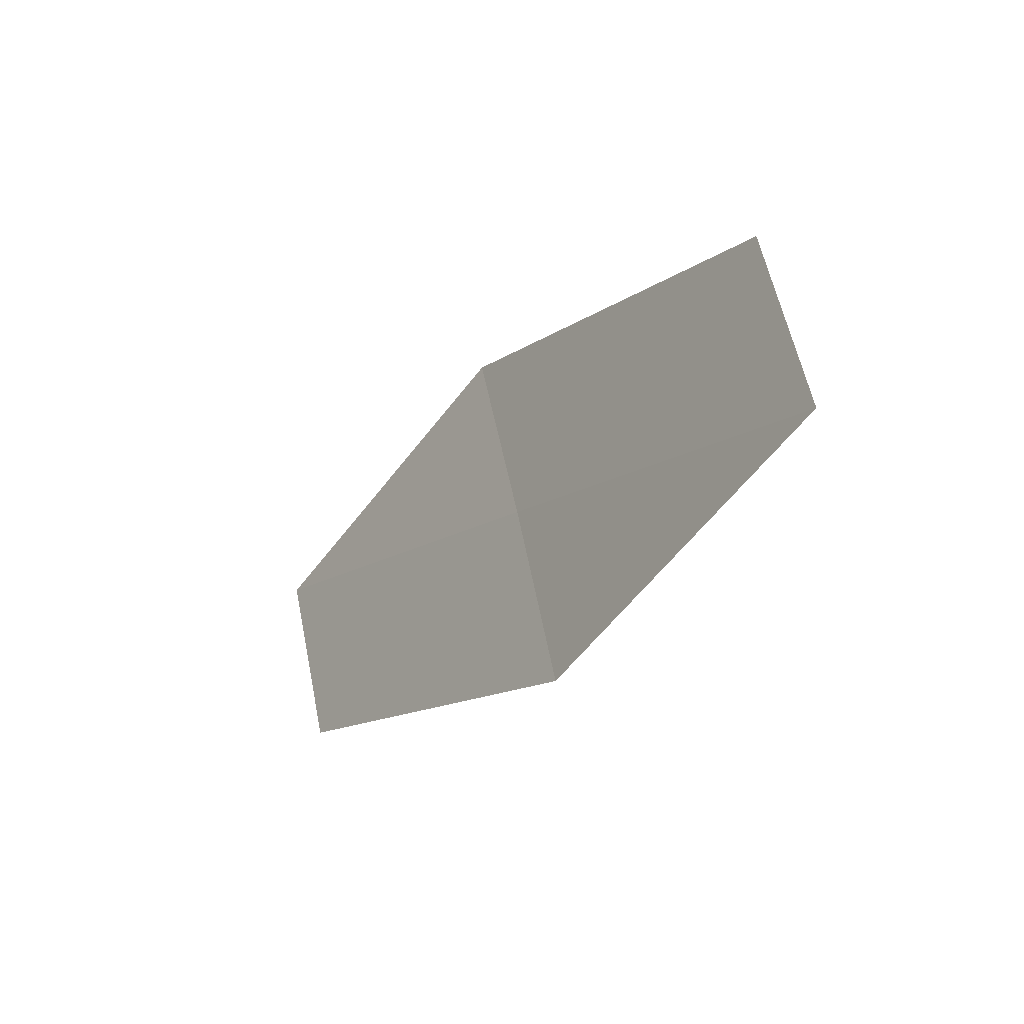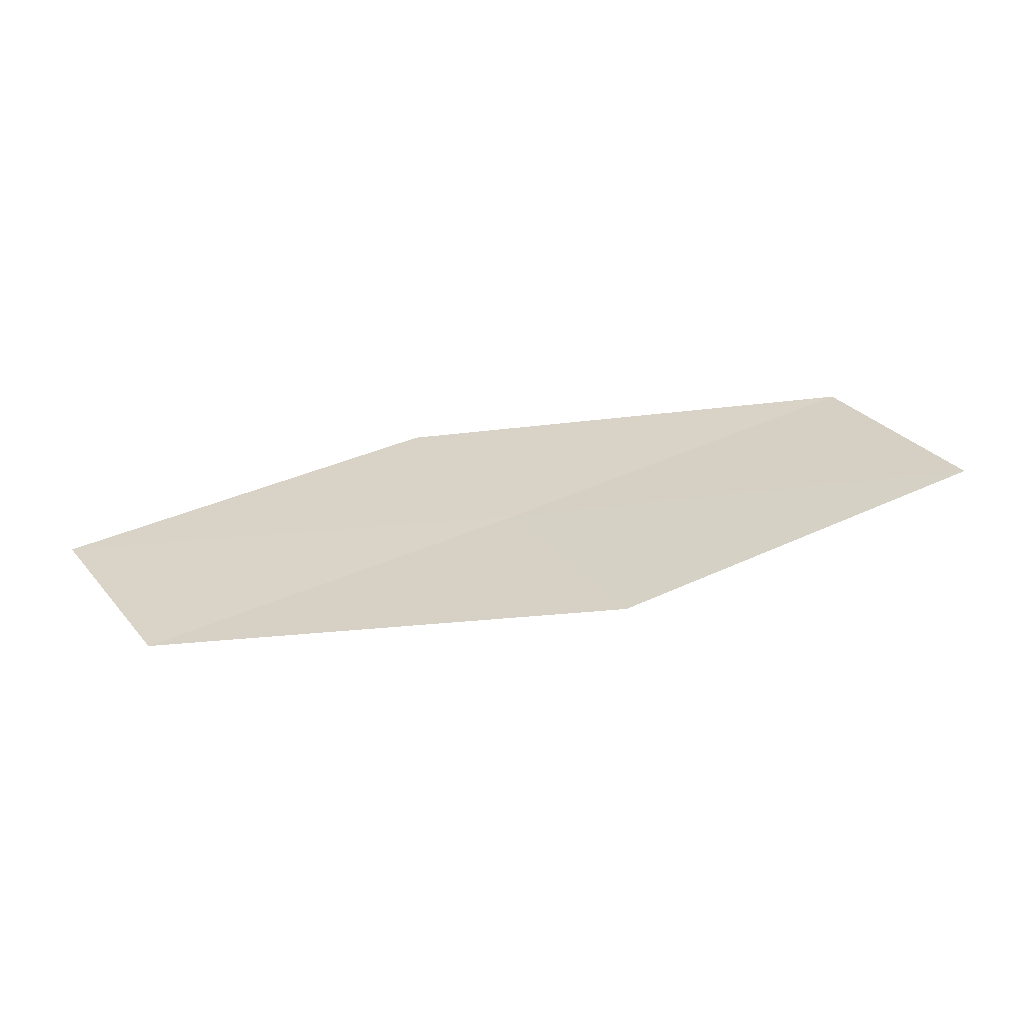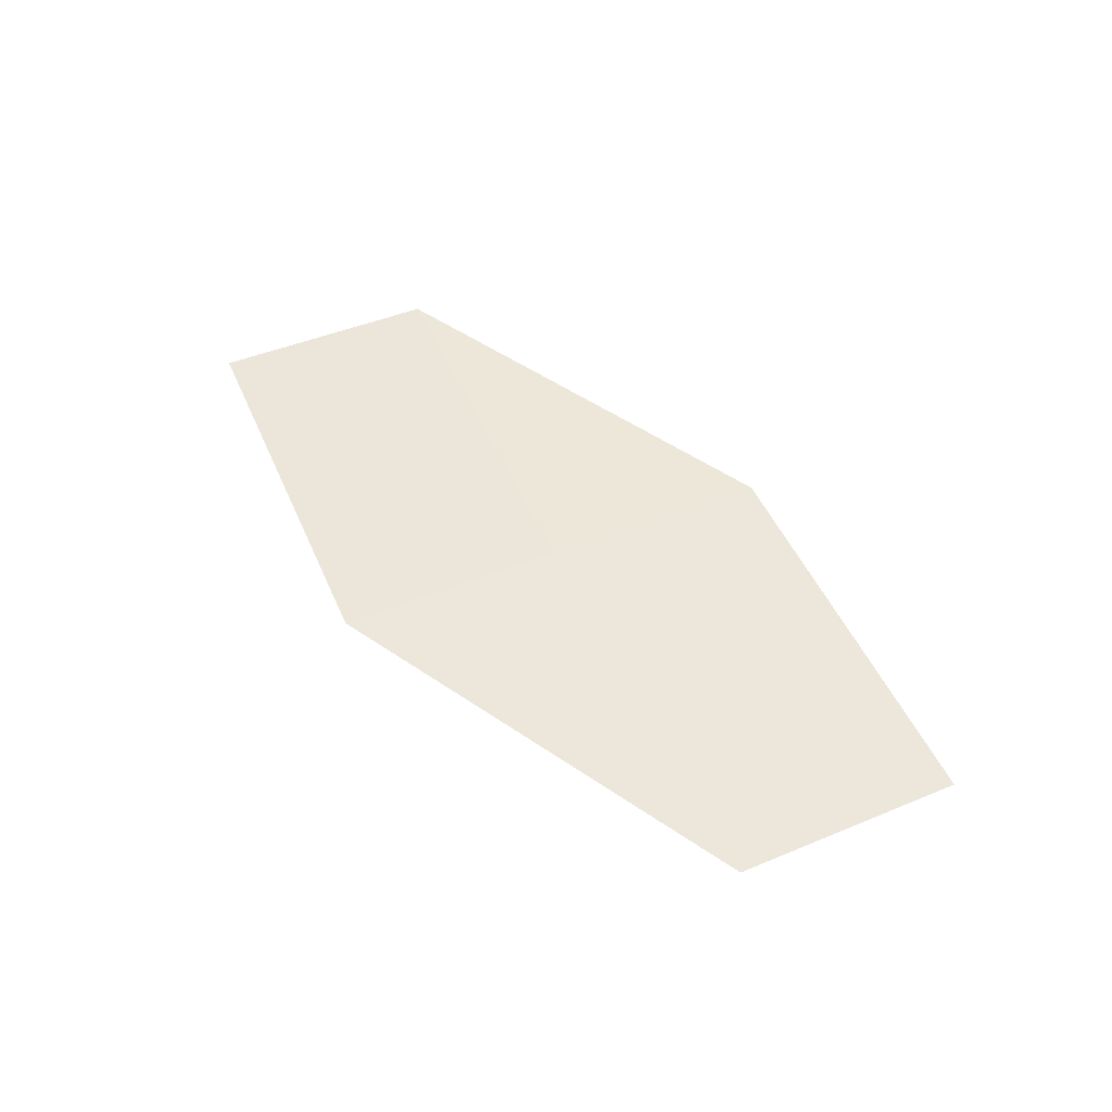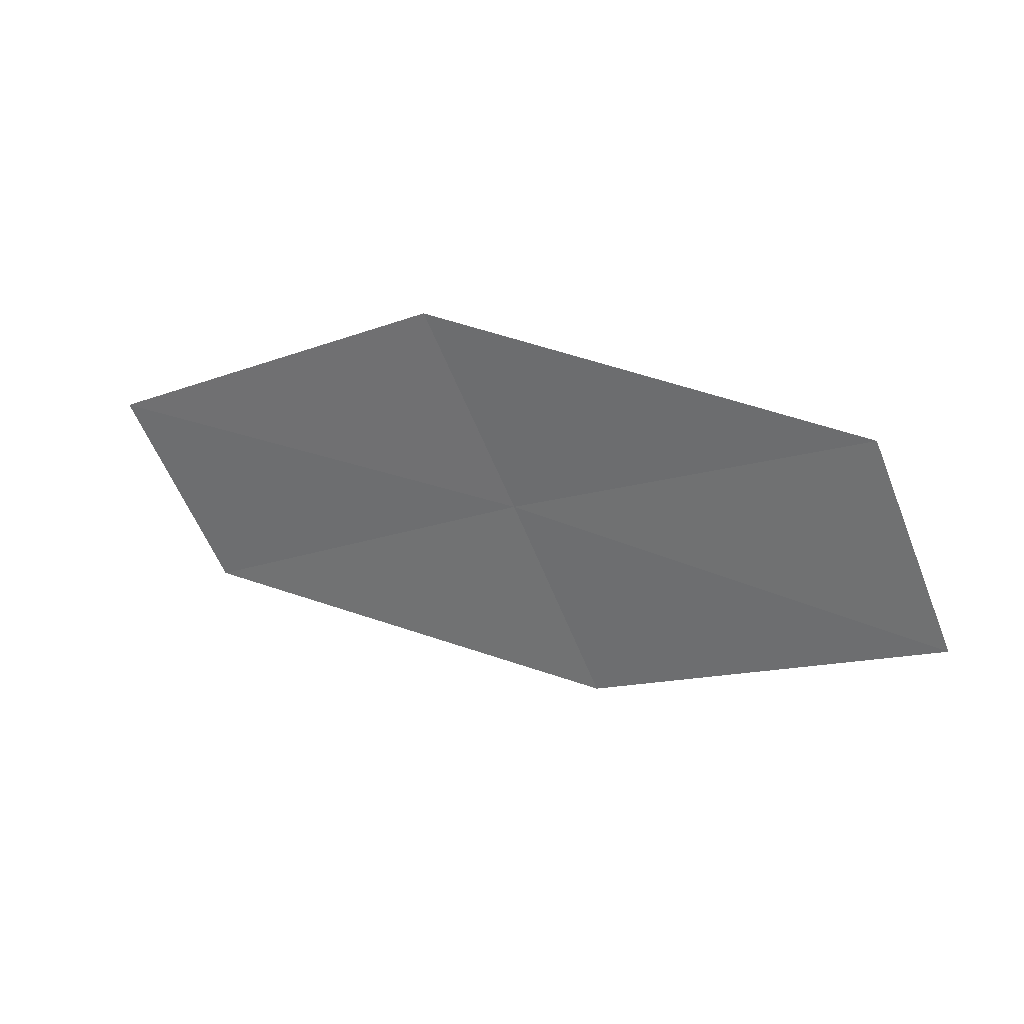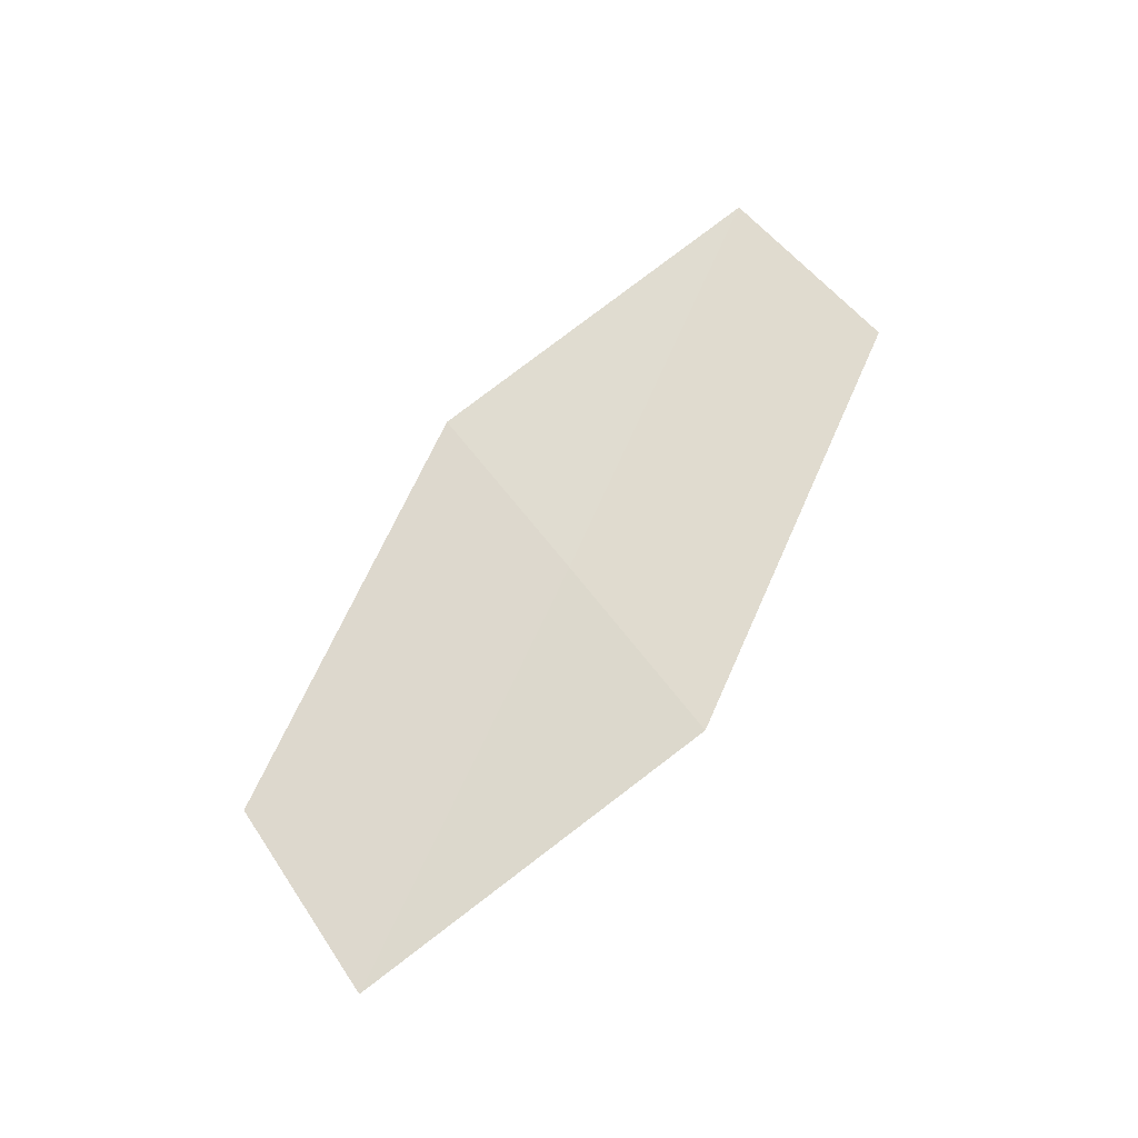
<metadata>
{"format":"obj","ext":"obj","renderer":"f3d","projection":"perspective","resolution":1024,"background":"white","views":[{"elev":-13.9,"azim":-117.4,"up":"+Y"},{"elev":-51.2,"azim":-166.8,"up":"+Y"},{"elev":62.1,"azim":-143.6,"up":"+Z"},{"elev":41.5,"azim":-149.0,"up":"+Y"},{"elev":61.3,"azim":114.4,"up":"+Z"}]}
</metadata>
<code>
v 11.86 -21.29 16.69
v 11.61 -21.71 16.65
v 10.87 -21.31 16.78
v 11.11 -20.88 16.83
v 12.1 -20.88 16.72
v 12.59 -21.71 16.52
v 12.84 -21.3 16.55
f 1 3 2
f 1 4 3
f 1 5 4
f 1 2 6
f 1 6 7
f 1 7 5

</code>
